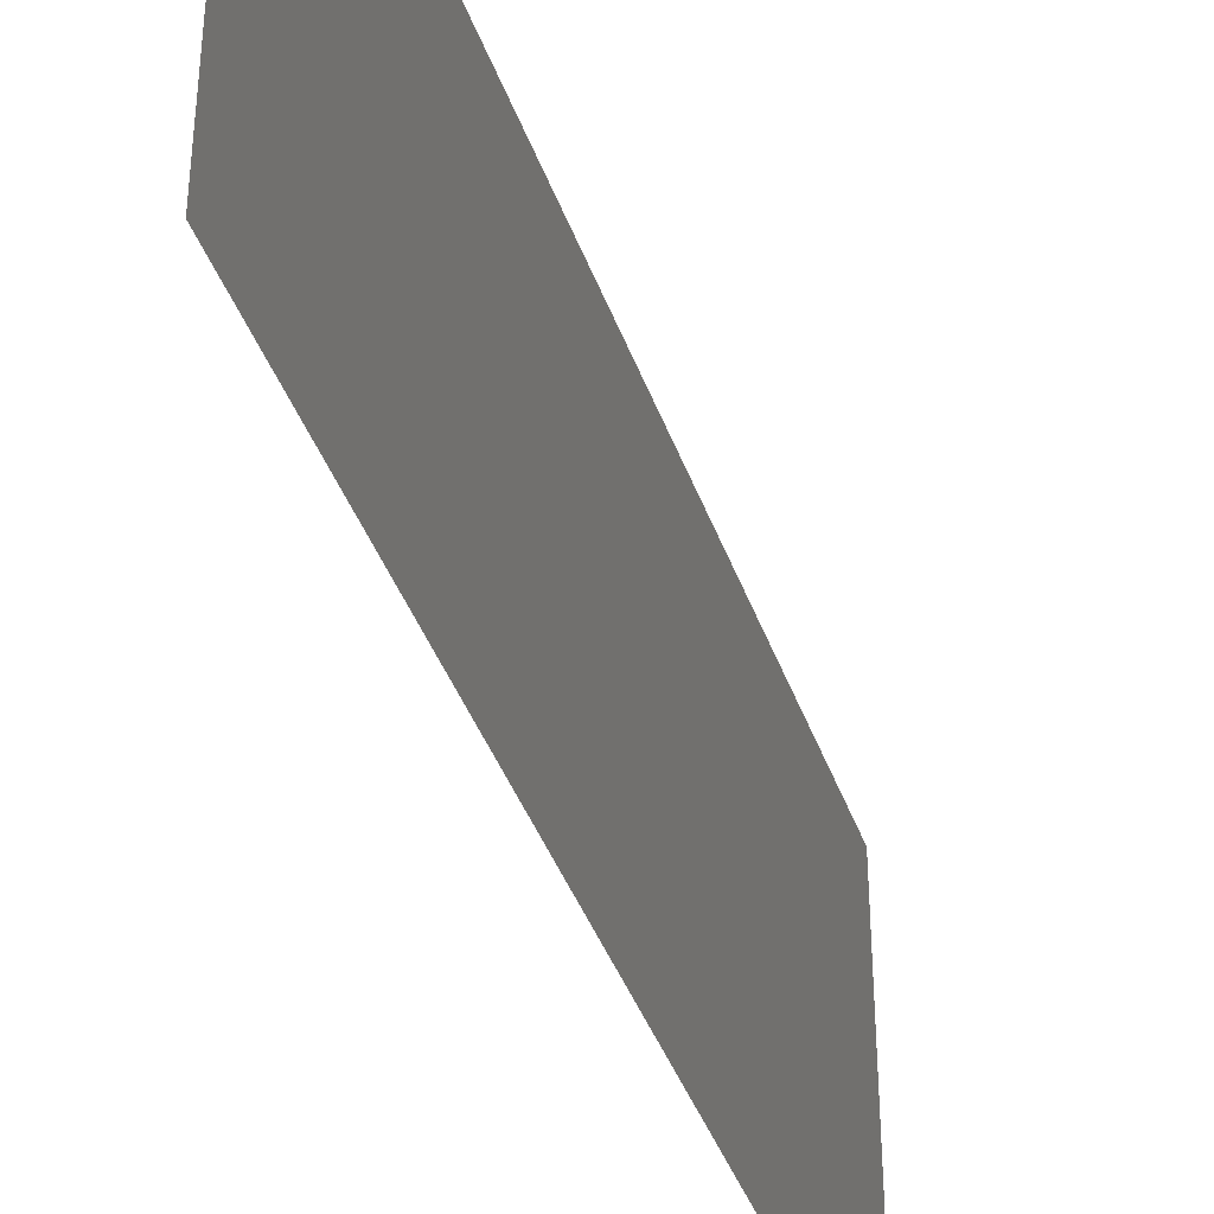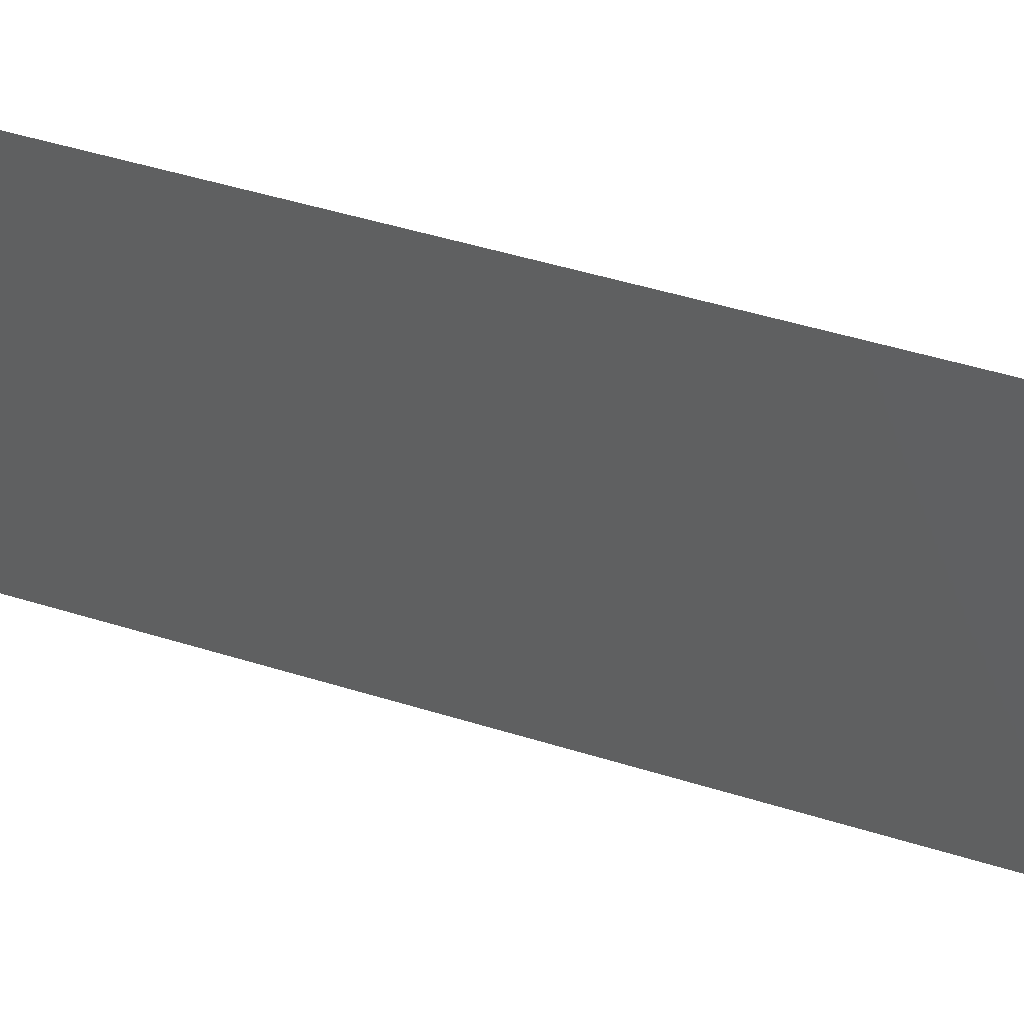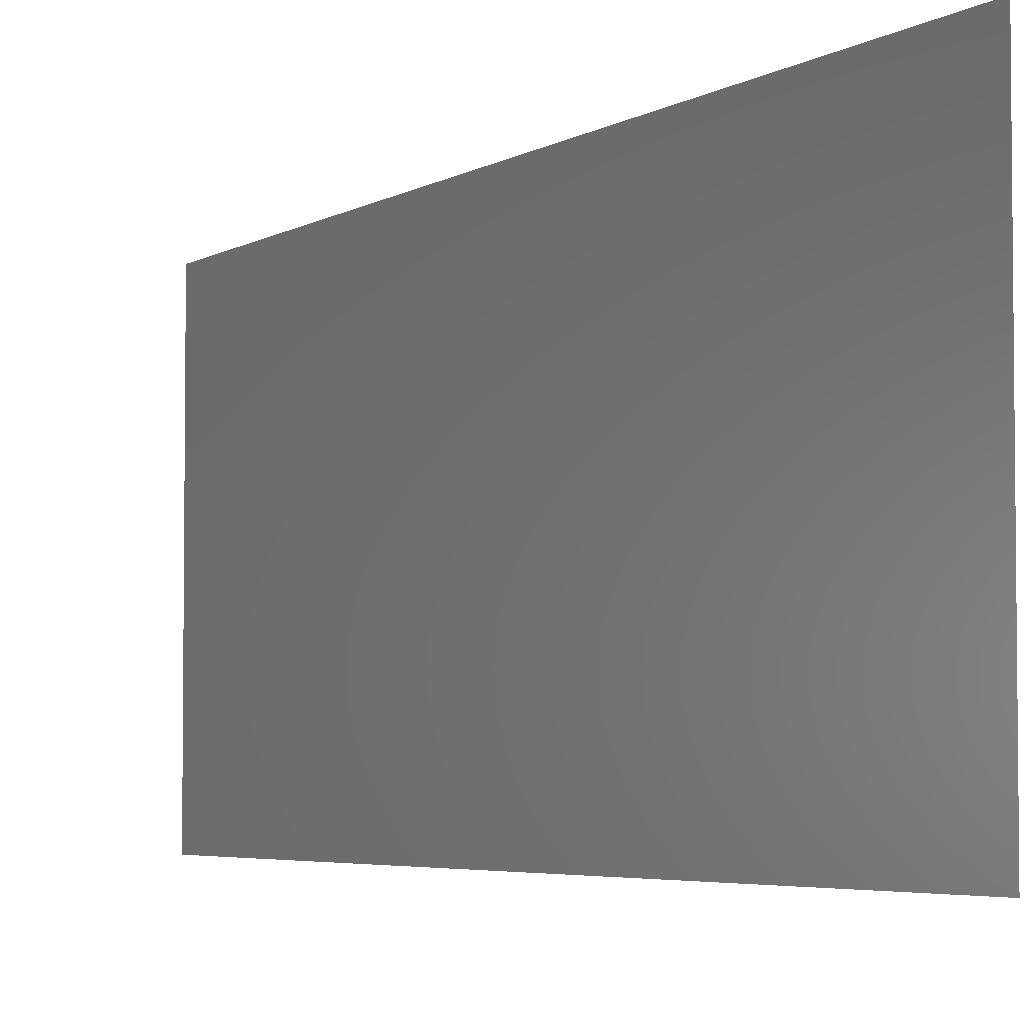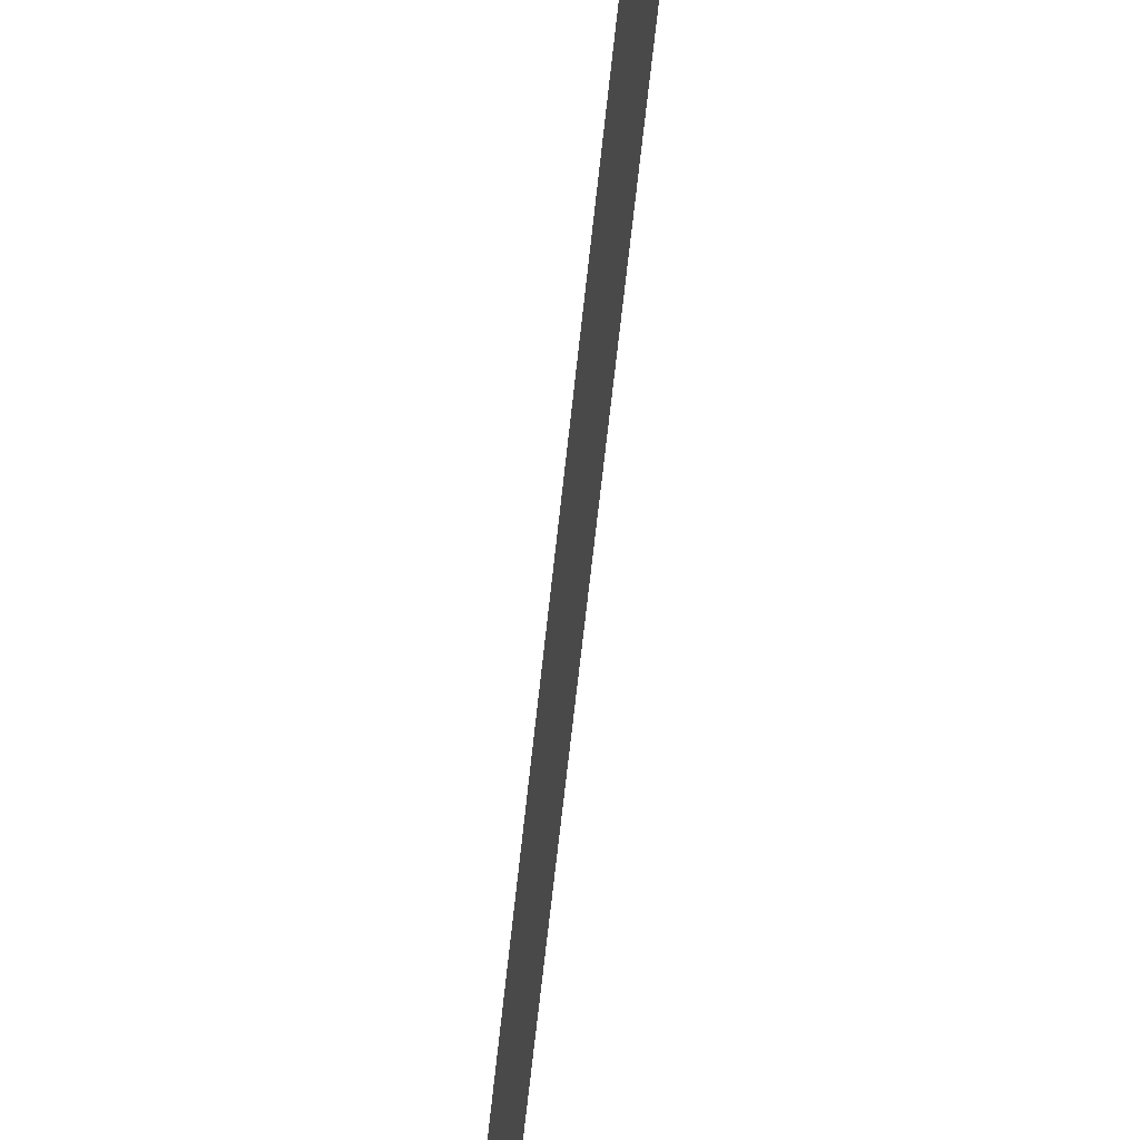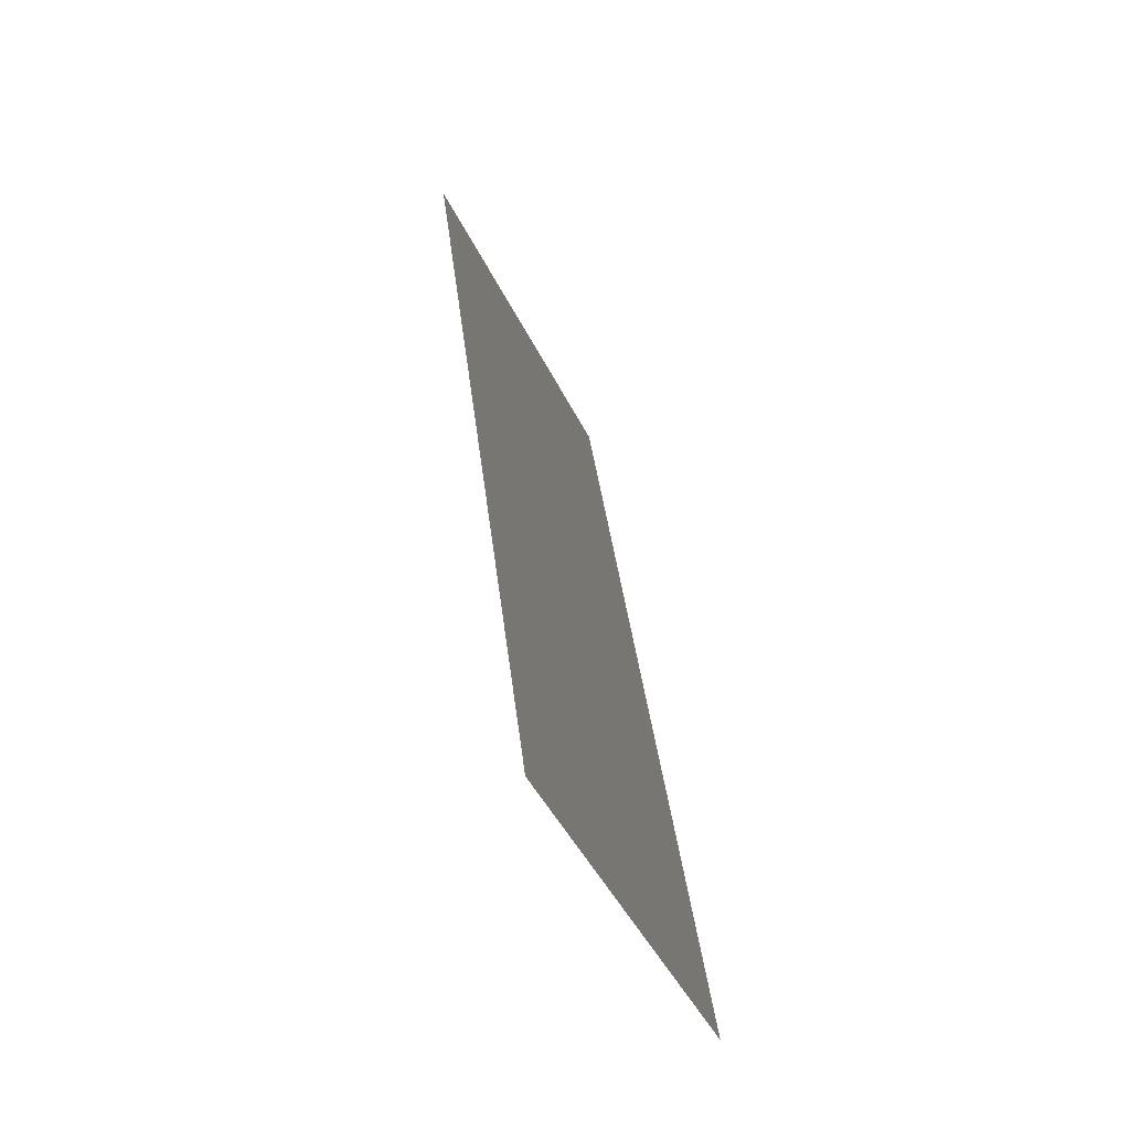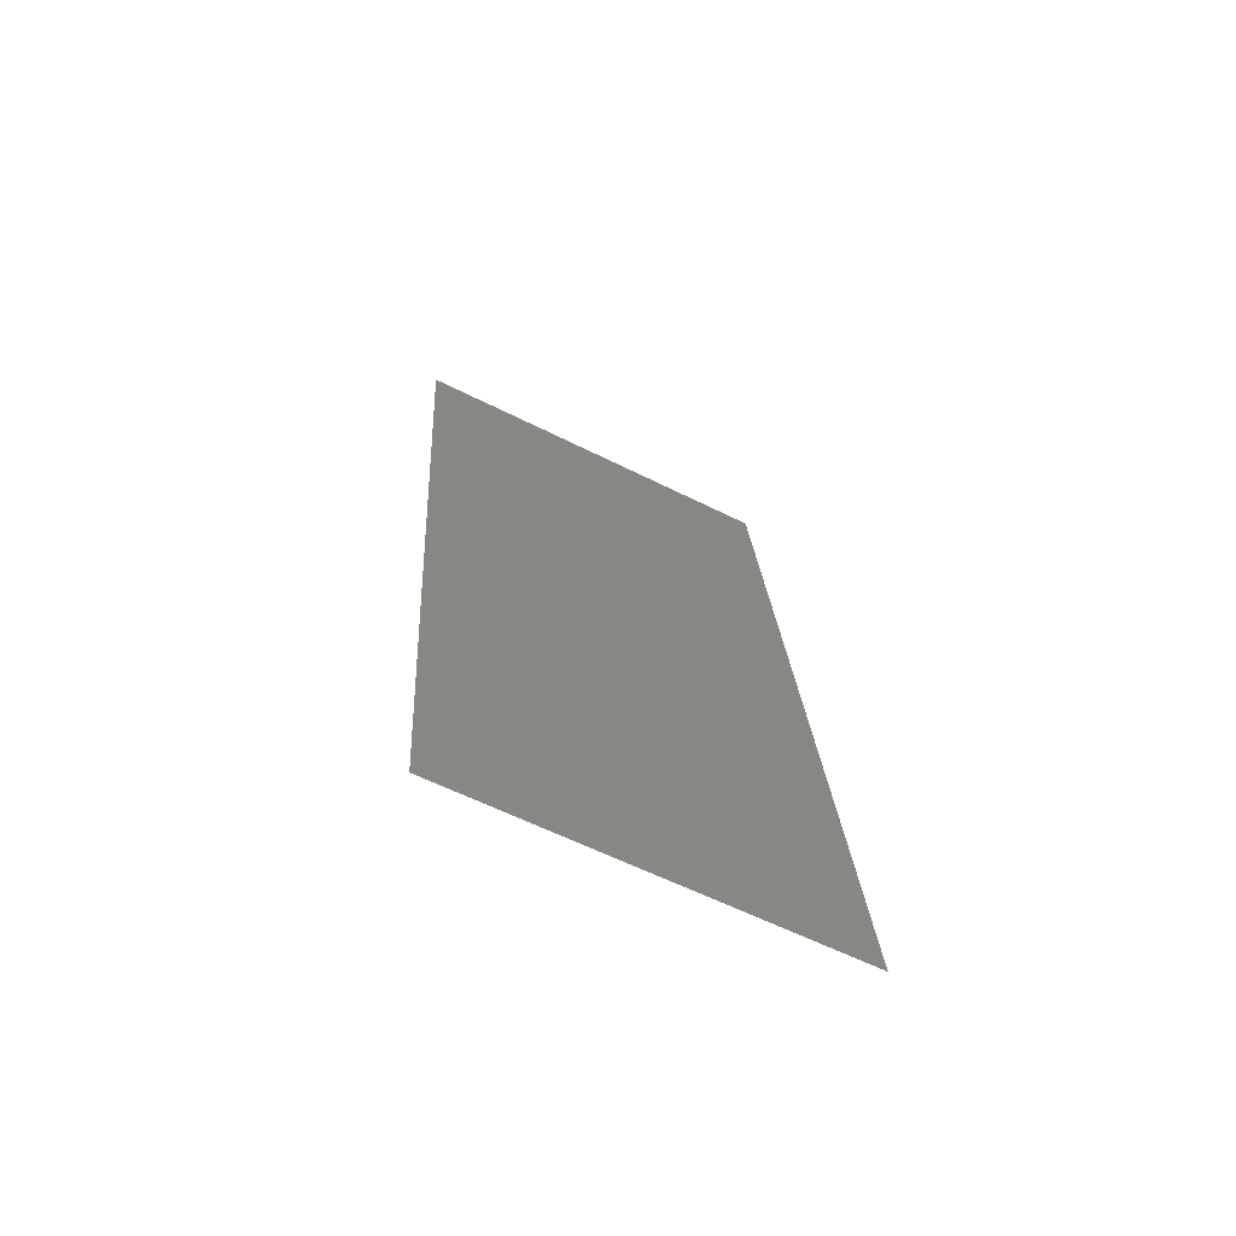
<metadata>
{"format":"stl","ext":"stl","renderer":"f3d","projection":"perspective","resolution":1024,"background":"white","views":[{"elev":-40.4,"azim":11.2,"up":"+Z"},{"elev":48.3,"azim":101.8,"up":"+Z"},{"elev":-4.2,"azim":144.8,"up":"+Z"},{"elev":-66.3,"azim":-13.5,"up":"+Z"},{"elev":-47.6,"azim":-154.5,"up":"+Y"},{"elev":-59.8,"azim":-117.3,"up":"+Y"}]}
</metadata>
<code>
# stl→obj: 18 verts, 22 faces
v 0.008 0 0
v 0.009144 0.008835 0.008527
v 0.008 0 0.01
v 0.0141 0.04712 0.02
v 0.01296 0.03829 0.01147
v 0.0141 0.04712 0.01
v 0.01258 0.03534 0.02
v 0.009525 0.01178 0
v 0.01105 0.02356 0.02
v 0.01034 0.01808 0.009795
v 0.01175 0.02896 0.01025
v 0.01105 0.02356 0
v 0.009525 0.01178 0.02
v 0.01258 0.03534 0
v 0.008 0 0.02
v 0.008694 0.005358 0.015
v 0.0141 0.04712 0
v 0.01341 0.04176 0.005
f 1 2 3
f 4 5 6
f 7 5 4
f 8 2 1
f 9 10 11
f 11 10 12
f 12 10 8
f 9 11 7
f 13 10 9
f 14 11 12
f 15 16 13
f 17 18 14
f 14 5 11
f 13 2 10
f 14 18 5
f 13 16 2
f 11 5 7
f 10 2 8
f 6 18 17
f 3 16 15
f 5 18 6
f 2 16 3

</code>
